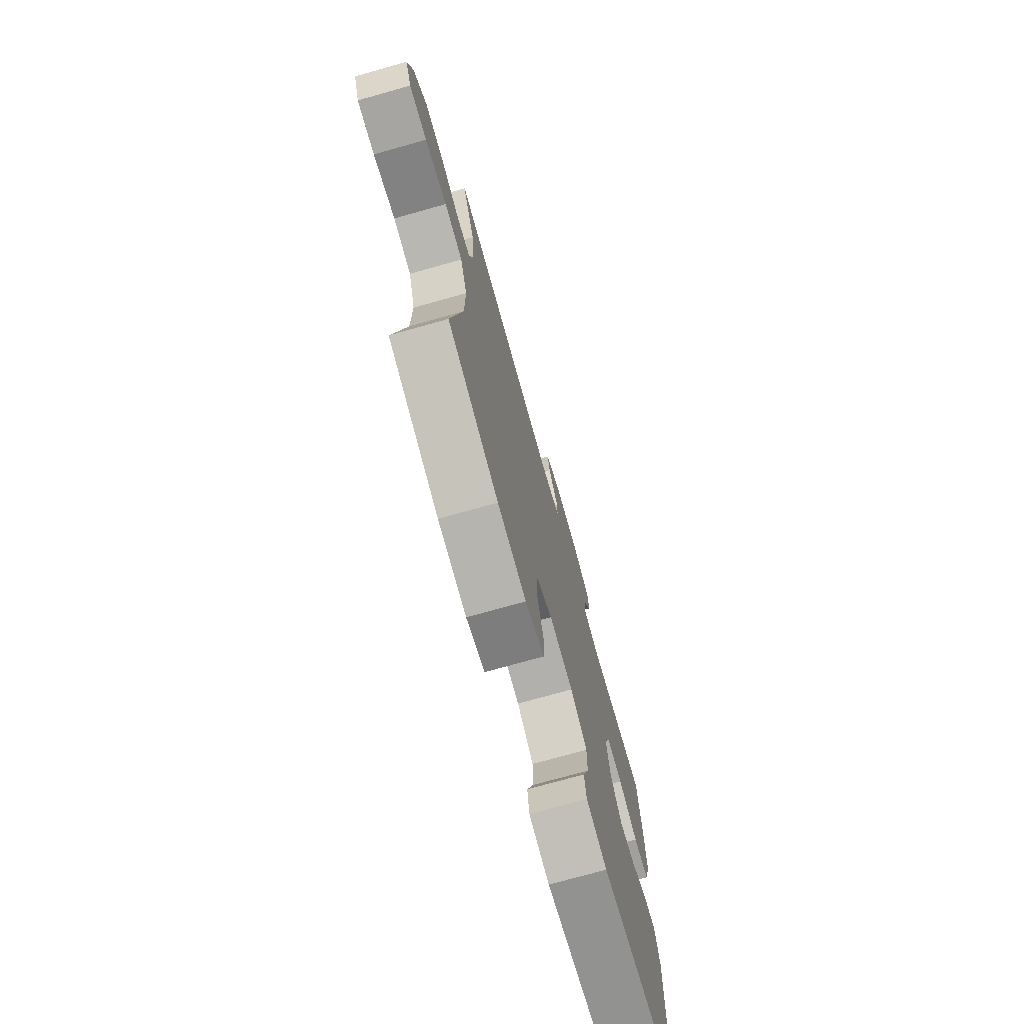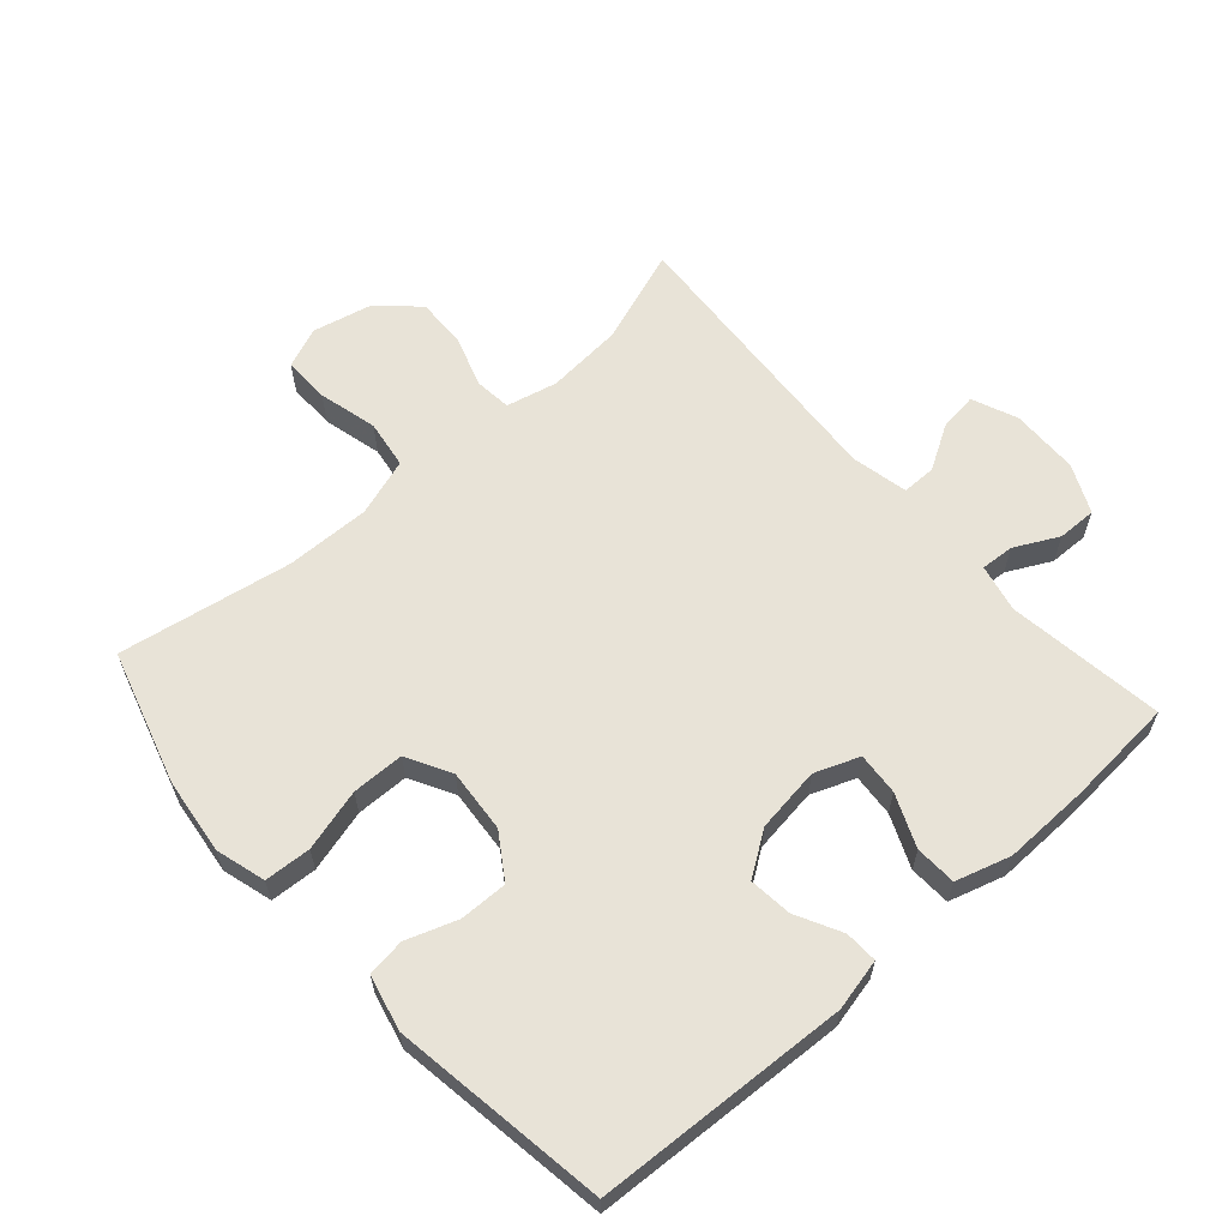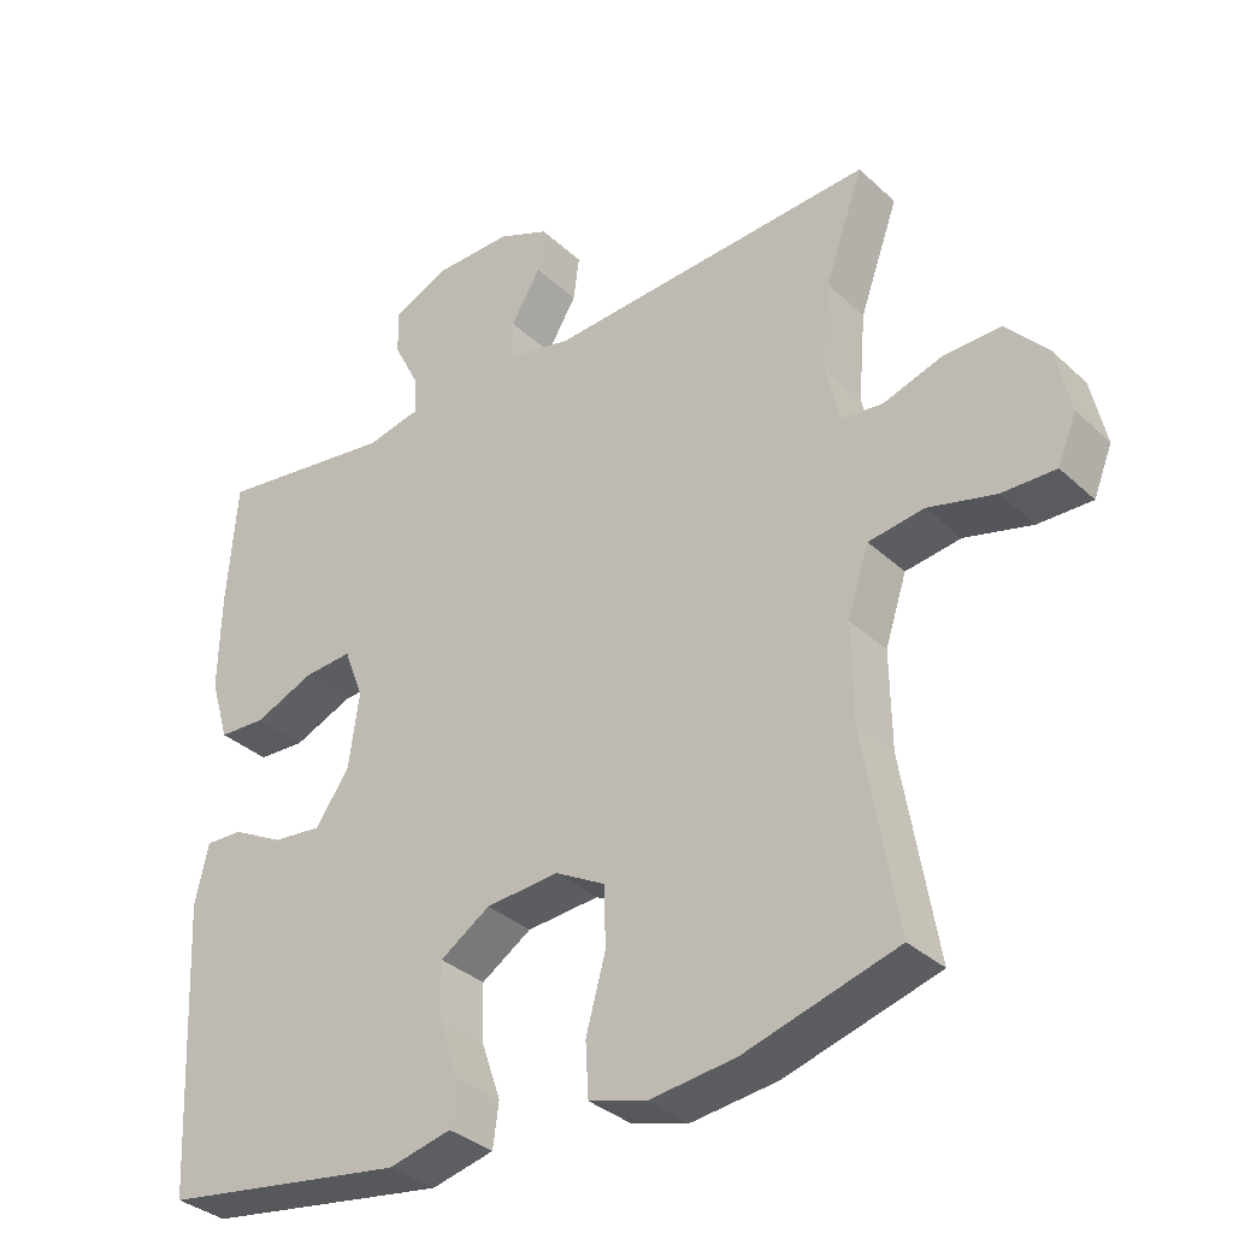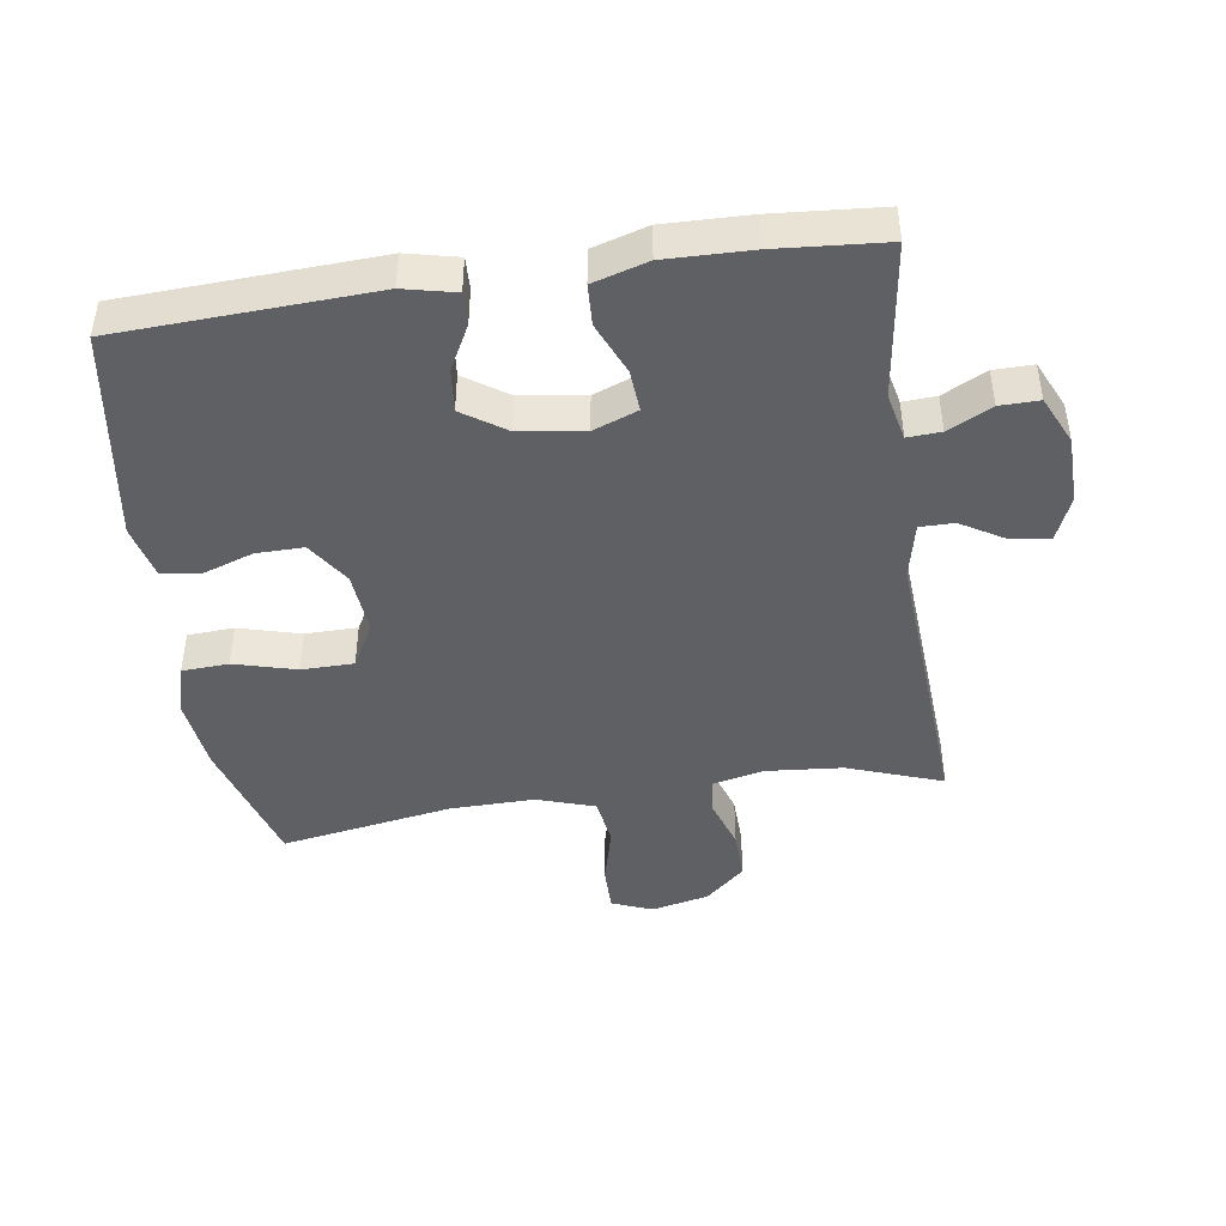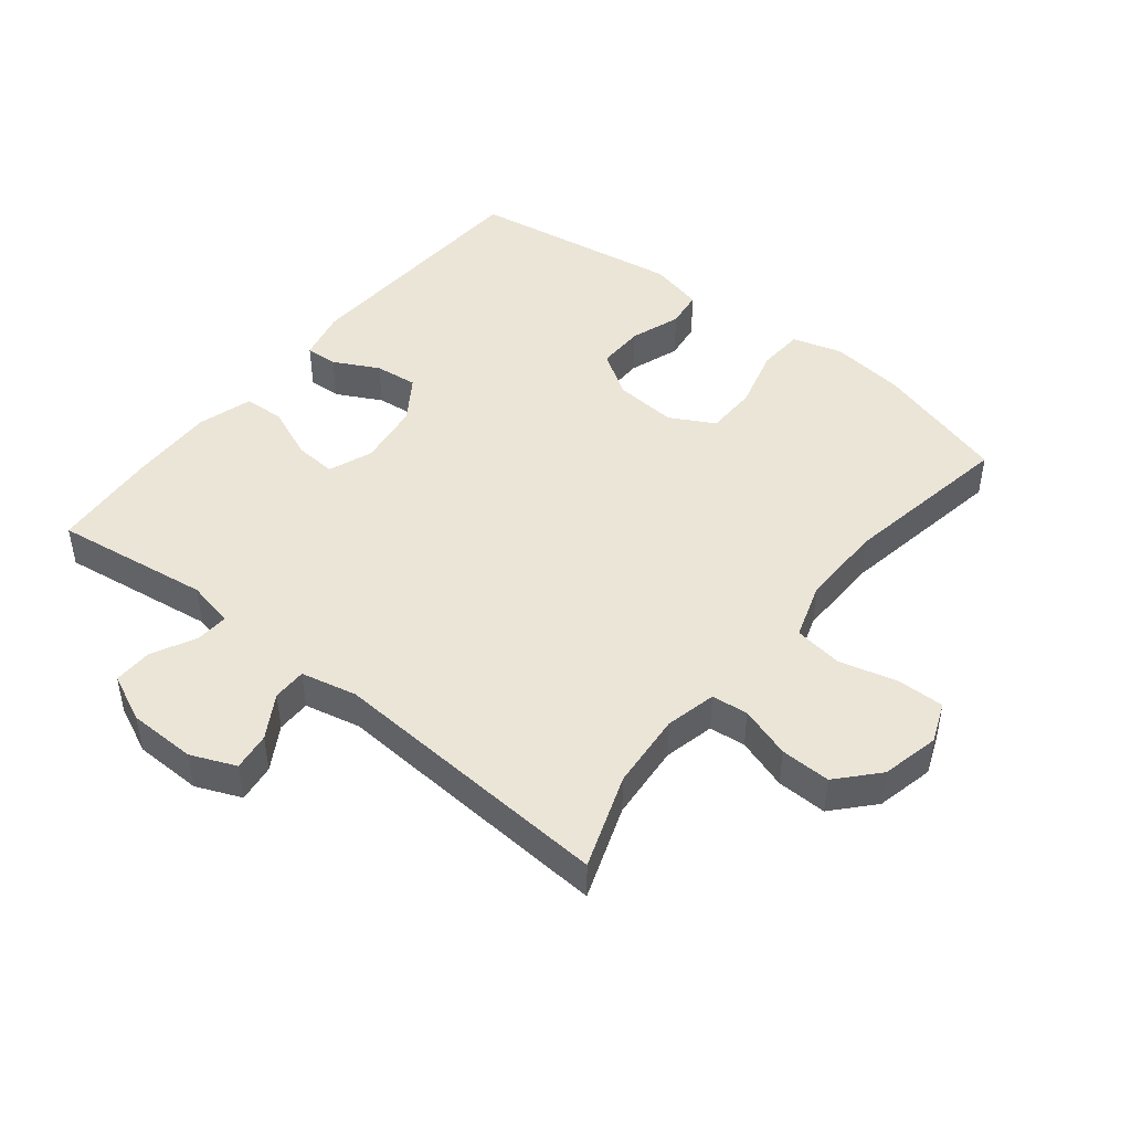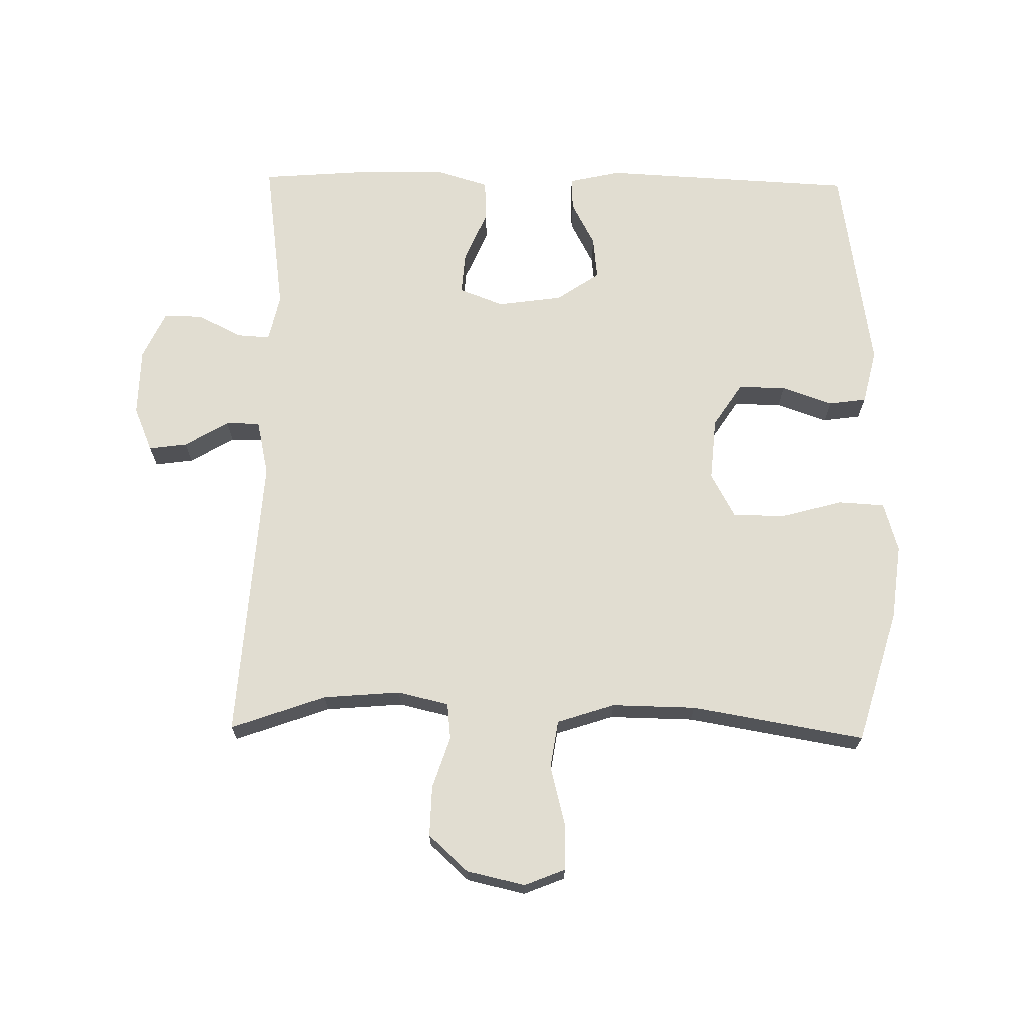
<metadata>
{"format":"obj","ext":"obj","renderer":"f3d","projection":"perspective","resolution":1024,"background":"white","views":[{"elev":-74.3,"azim":105.7,"up":"+Z"},{"elev":61.7,"azim":-131.4,"up":"+Y"},{"elev":-33.9,"azim":38.9,"up":"+Z"},{"elev":-44.3,"azim":-81.6,"up":"+Y"},{"elev":46.0,"azim":38.7,"up":"+Y"},{"elev":68.8,"azim":91.0,"up":"+Y"}]}
</metadata>
<code>
v -0.5 0.07 -0.5
v -0.519 0.07 -0.112
v -0.501 0.07 -0.033
v -0.451 0.07 -0.035
v -0.382 0.07 -0.071
v -0.316 0.07 -0.078
v -0.271 0.07 -0.012
v -0.257 0.07 0.087
v -0.283 0.07 0.155
v -0.348 0.07 0.15
v -0.428 0.07 0.116
v -0.491 0.07 0.119
v -0.516 0.07 0.203
v -0.513 0.07 0.334
v -0.5 0.07 0.5
v -0.26 0.07 0.467
v -0.187 0.07 0.483
v -0.19 0.07 0.534
v -0.224 0.07 0.601
v -0.225 0.07 0.661
v -0.151 0.07 0.695
v -0.047 0.07 0.697
v 0.022 0.07 0.668
v 0.014 0.07 0.609
v -0.026 0.07 0.542
v -0.026 0.07 0.49
v 0.06 0.07 0.471
v 0.5 0.07 0.5
v 0.448 0.07 0.355
v 0.438 0.07 0.237
v 0.456 0.07 0.159
v 0.512 0.07 0.153
v 0.591 0.07 0.179
v 0.668 0.07 0.181
v 0.723 0.07 0.12
v 0.743 0.07 0.031
v 0.718 0.07 -0.031
v 0.646 0.07 -0.03
v 0.556 0.07 -0.007
v 0.482 0.07 -0.018
v 0.453 0.07 -0.106
v 0.455 0.07 -0.235
v 0.5 0.07 -0.5
v 0.295 0.07 -0.56
v 0.179 0.07 -0.574
v 0.103 0.07 -0.552
v 0.099 0.07 -0.481
v 0.125 0.07 -0.386
v 0.124 0.07 -0.306
v 0.056 0.07 -0.269
v -0.041 0.07 -0.277
v -0.108 0.07 -0.321
v -0.107 0.07 -0.394
v -0.08 0.07 -0.472
v -0.088 0.07 -0.53
v -0.172 0.07 -0.55
v -0.5 0 -0.5
v -0.519 0 -0.112
v -0.501 0 -0.033
v -0.451 0 -0.035
v -0.382 0 -0.071
v -0.316 0 -0.078
v -0.271 0 -0.012
v -0.257 0 0.087
v -0.283 0 0.155
v -0.348 0 0.15
v -0.428 0 0.116
v -0.491 0 0.119
v -0.516 0 0.203
v -0.513 0 0.334
v -0.5 0 0.5
v -0.26 0 0.467
v -0.187 0 0.483
v -0.19 0 0.534
v -0.224 0 0.601
v -0.225 0 0.661
v -0.151 0 0.695
v -0.047 0 0.697
v 0.022 0 0.668
v 0.014 0 0.609
v -0.026 0 0.542
v -0.026 0 0.49
v 0.06 0 0.471
v 0.5 0 0.5
v 0.448 0 0.355
v 0.438 0 0.237
v 0.456 0 0.159
v 0.512 0 0.153
v 0.591 0 0.179
v 0.668 0 0.181
v 0.723 0 0.12
v 0.743 0 0.031
v 0.718 0 -0.031
v 0.646 0 -0.03
v 0.556 0 -0.007
v 0.482 0 -0.018
v 0.453 0 -0.106
v 0.455 0 -0.235
v 0.5 0 -0.5
v 0.295 0 -0.56
v 0.179 0 -0.574
v 0.103 0 -0.552
v 0.099 0 -0.481
v 0.125 0 -0.386
v 0.124 0 -0.306
v 0.056 0 -0.269
v -0.041 0 -0.277
v -0.108 0 -0.321
v -0.107 0 -0.394
v -0.08 0 -0.472
v -0.088 0 -0.53
v -0.172 0 -0.55
f 53 54 55 56
f 52 53 56 1
f 51 52 1 2
f 50 51 2 3
f 45 46 47 48
f 45 48 49
f 42 43 44 45
f 41 42 45 49
f 40 41 49 50
f 36 37 38 39
f 36 39 40
f 35 36 40
f 32 33 34 35
f 31 32 35 40
f 30 31 40 50
f 27 28 29
f 26 27 29 30
f 22 23 24 25
f 22 25 26
f 21 22 26
f 18 19 20 21
f 17 18 21 26
f 16 17 26 30
f 10 11 12 13
f 9 10 13 14
f 3 4 5
f 50 3 5
f 50 5 6
f 30 50 6 7
f 9 14 15 16
f 8 9 16 30
f 7 8 30
f 112 111 110 109
f 57 112 109 108
f 58 57 108 107
f 59 58 107 106
f 104 103 102 101
f 105 104 101
f 101 100 99 98
f 105 101 98 97
f 106 105 97 96
f 95 94 93 92
f 96 95 92
f 96 92 91
f 91 90 89 88
f 96 91 88 87
f 106 96 87 86
f 85 84 83
f 86 85 83 82
f 81 80 79 78
f 82 81 78
f 82 78 77
f 77 76 75 74
f 82 77 74 73
f 86 82 73 72
f 69 68 67 66
f 70 69 66 65
f 61 60 59
f 61 59 106
f 62 61 106
f 63 62 106 86
f 72 71 70 65
f 86 72 65 64
f 86 64 63
f 1 57 58 2
f 2 58 59 3
f 3 59 60 4
f 4 60 61 5
f 5 61 62 6
f 6 62 63 7
f 7 63 64 8
f 8 64 65 9
f 9 65 66 10
f 10 66 67 11
f 11 67 68 12
f 12 68 69 13
f 13 69 70 14
f 14 70 71 15
f 15 71 72 16
f 16 72 73 17
f 17 73 74 18
f 18 74 75 19
f 19 75 76 20
f 20 76 77 21
f 21 77 78 22
f 22 78 79 23
f 23 79 80 24
f 24 80 81 25
f 25 81 82 26
f 26 82 83 27
f 27 83 84 28
f 28 84 85 29
f 29 85 86 30
f 30 86 87 31
f 31 87 88 32
f 32 88 89 33
f 33 89 90 34
f 34 90 91 35
f 35 91 92 36
f 36 92 93 37
f 37 93 94 38
f 38 94 95 39
f 39 95 96 40
f 40 96 97 41
f 41 97 98 42
f 42 98 99 43
f 43 99 100 44
f 44 100 101 45
f 45 101 102 46
f 46 102 103 47
f 47 103 104 48
f 48 104 105 49
f 49 105 106 50
f 50 106 107 51
f 51 107 108 52
f 52 108 109 53
f 53 109 110 54
f 54 110 111 55
f 55 111 112 56
f 56 112 57 1

</code>
